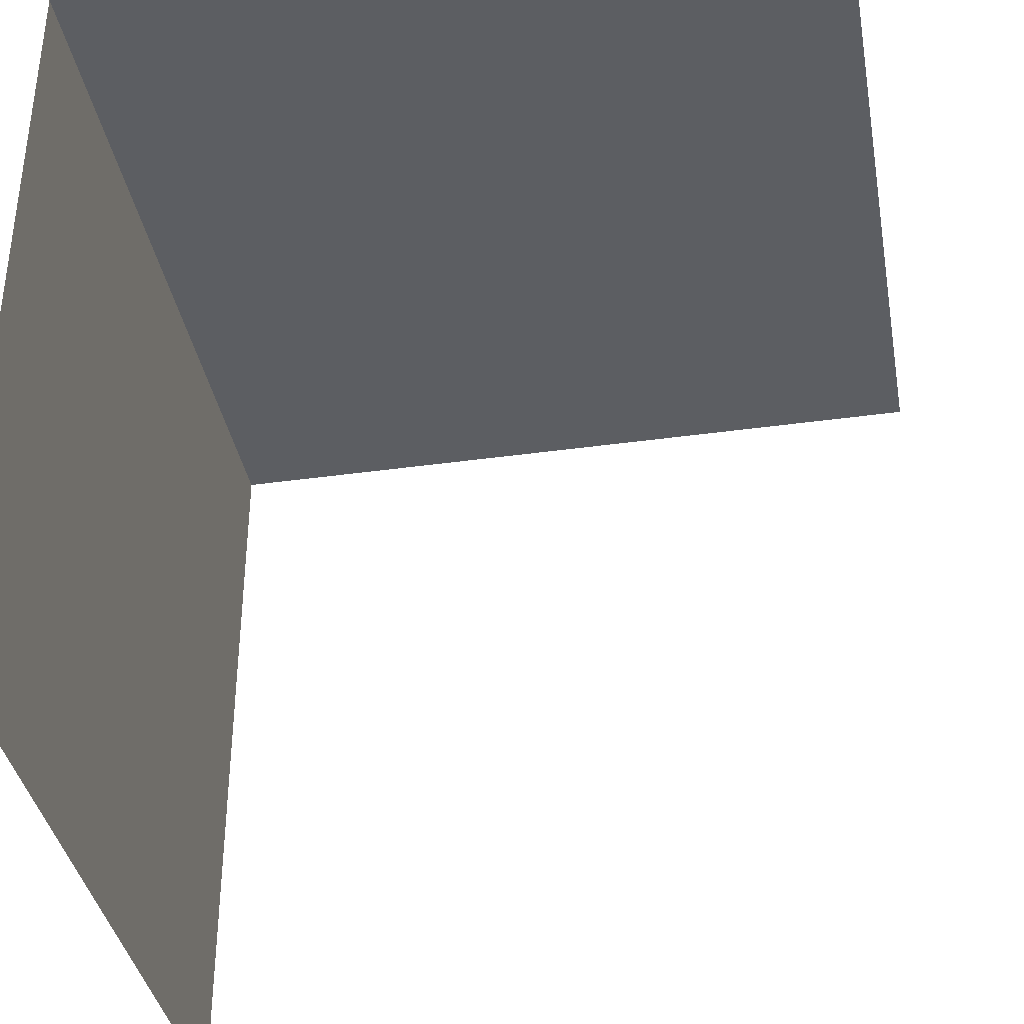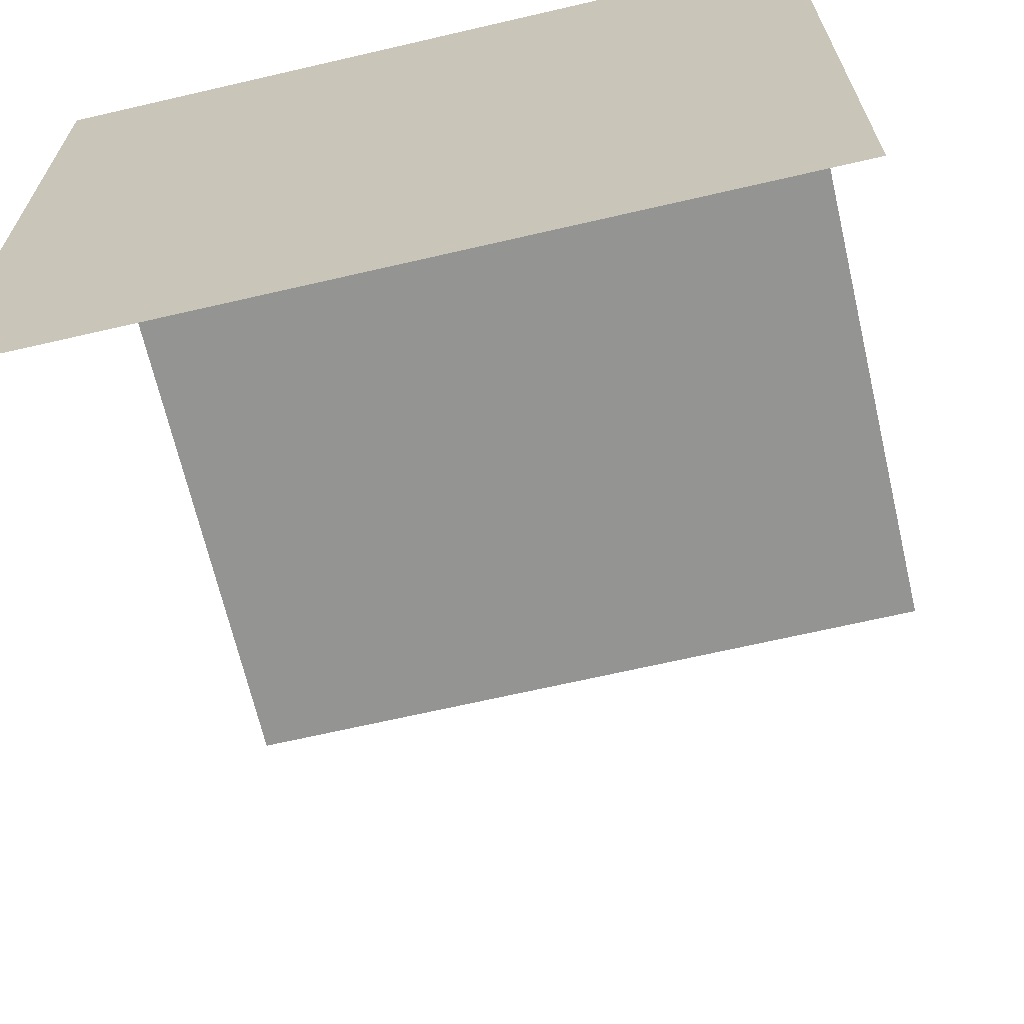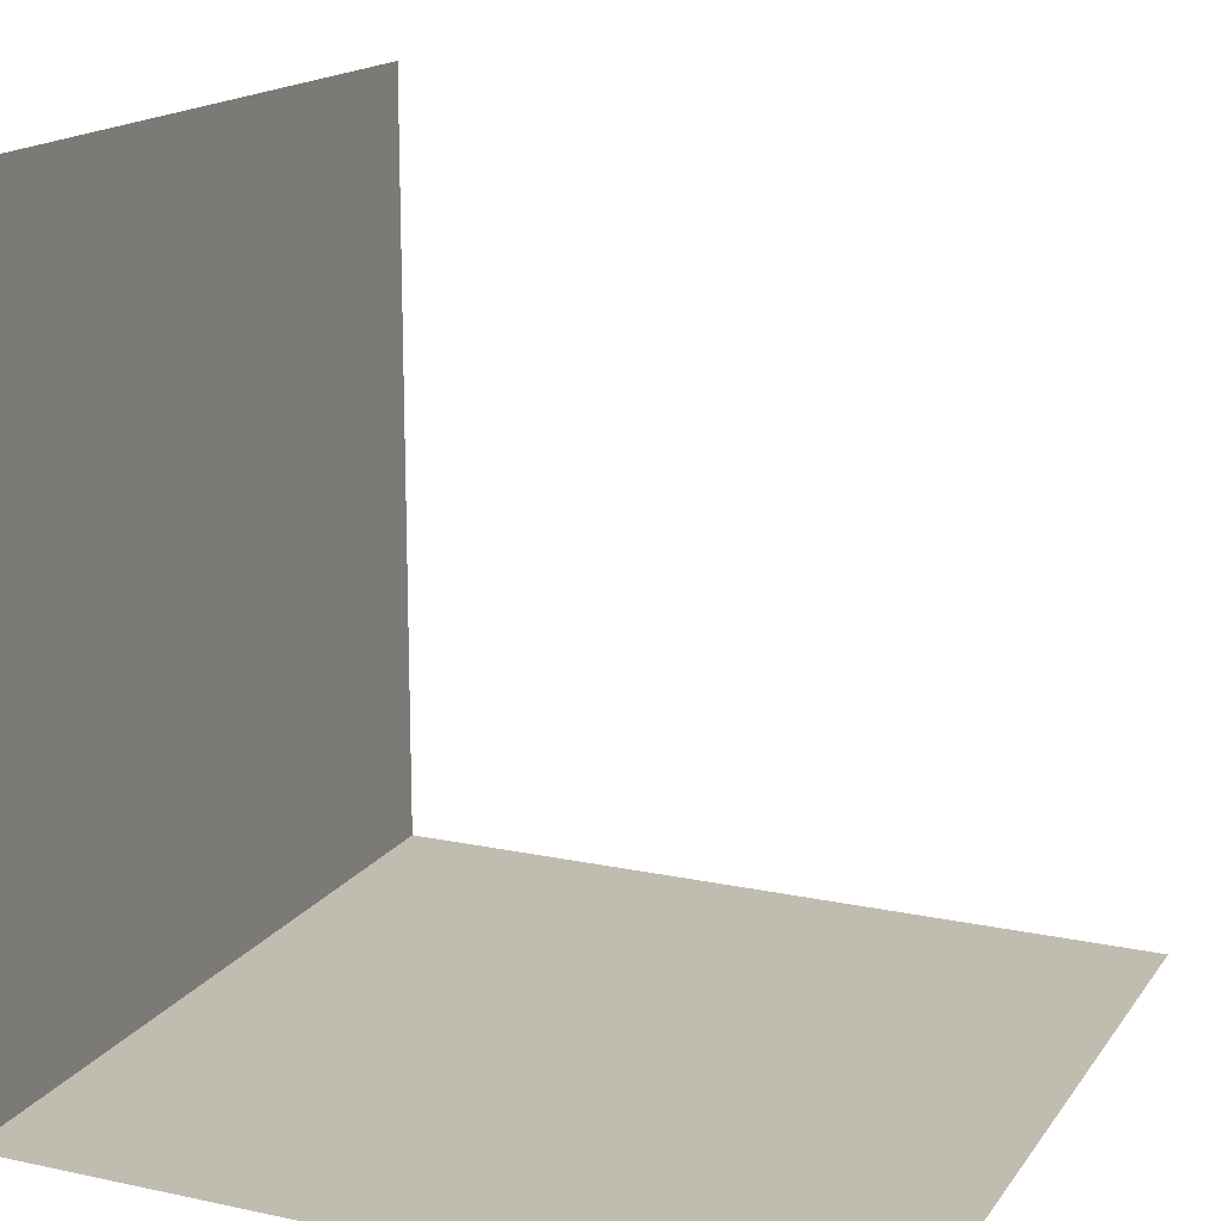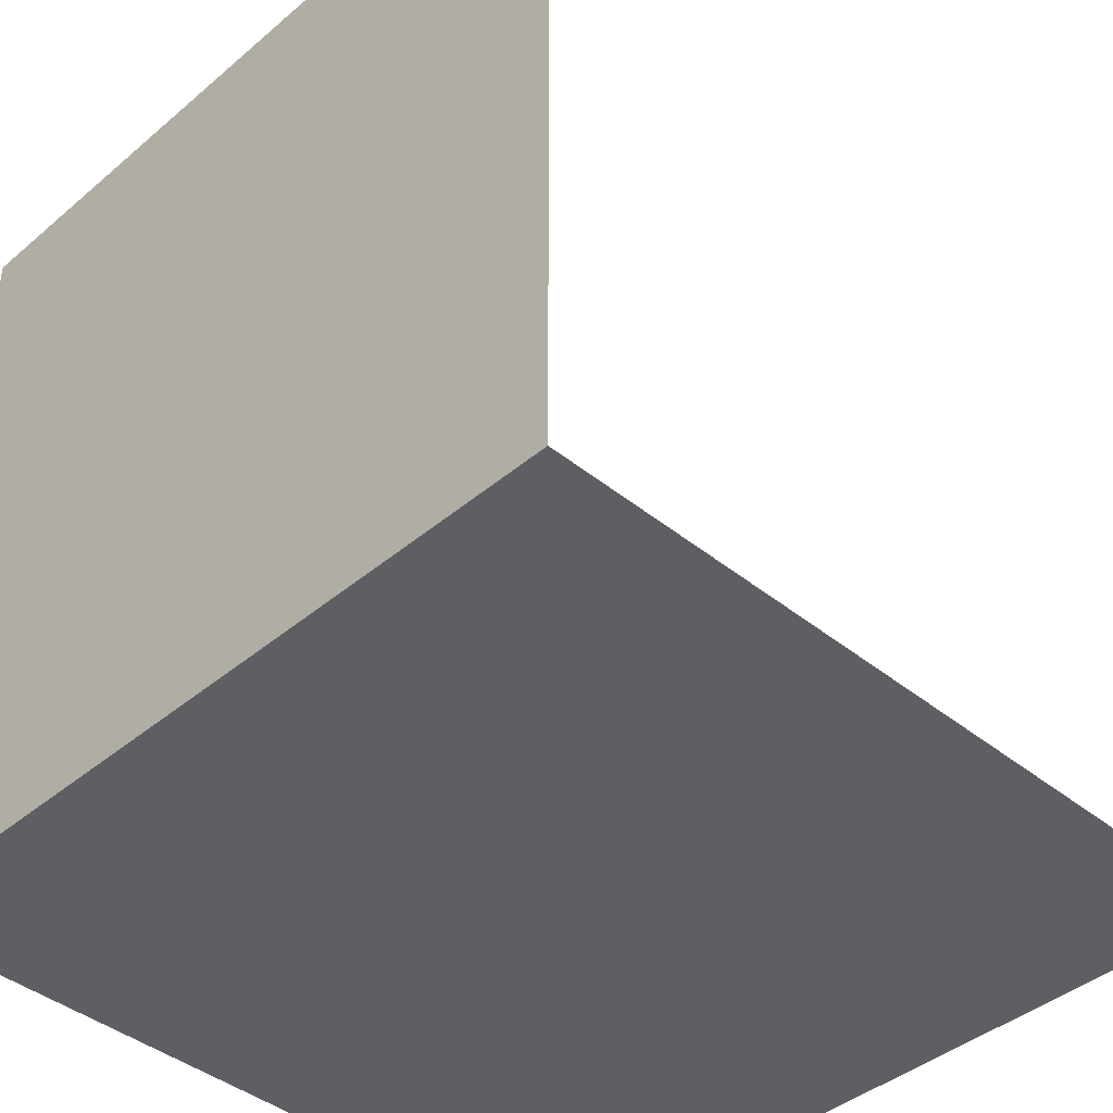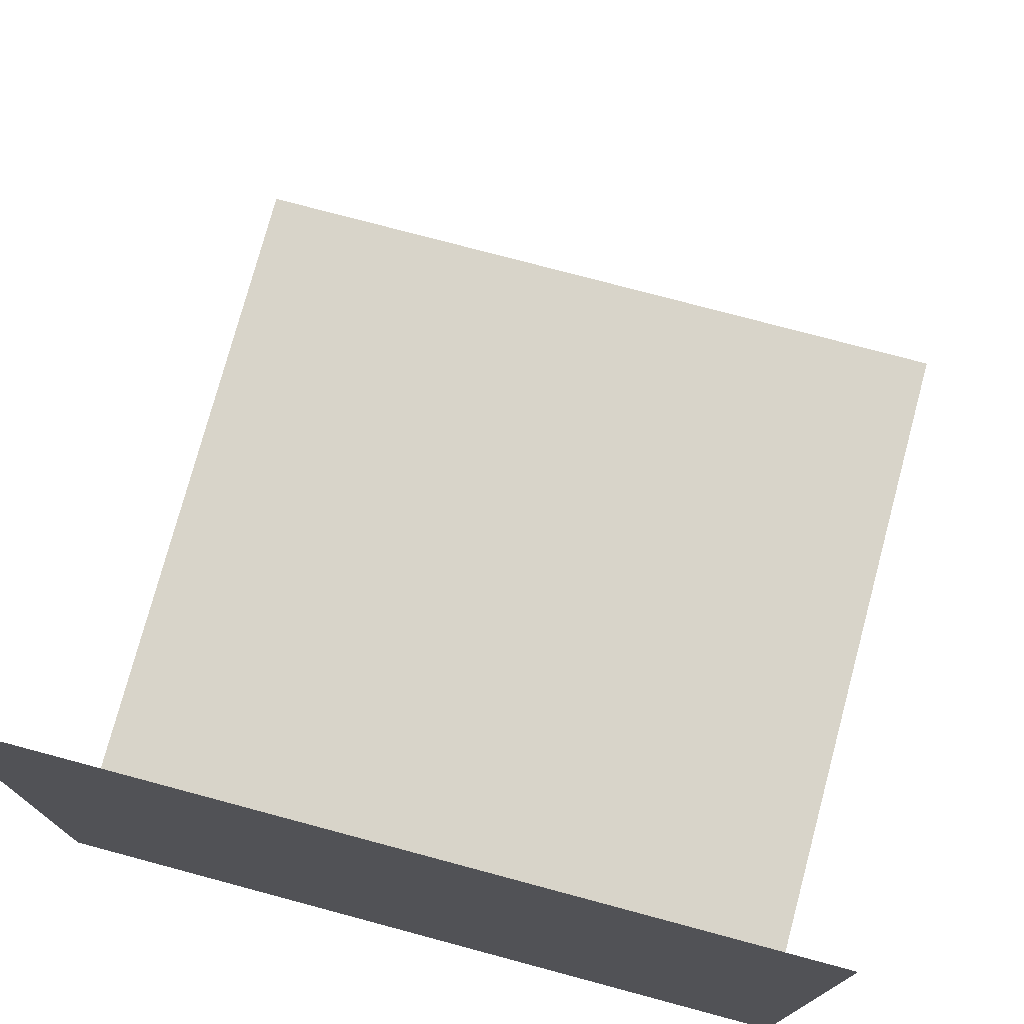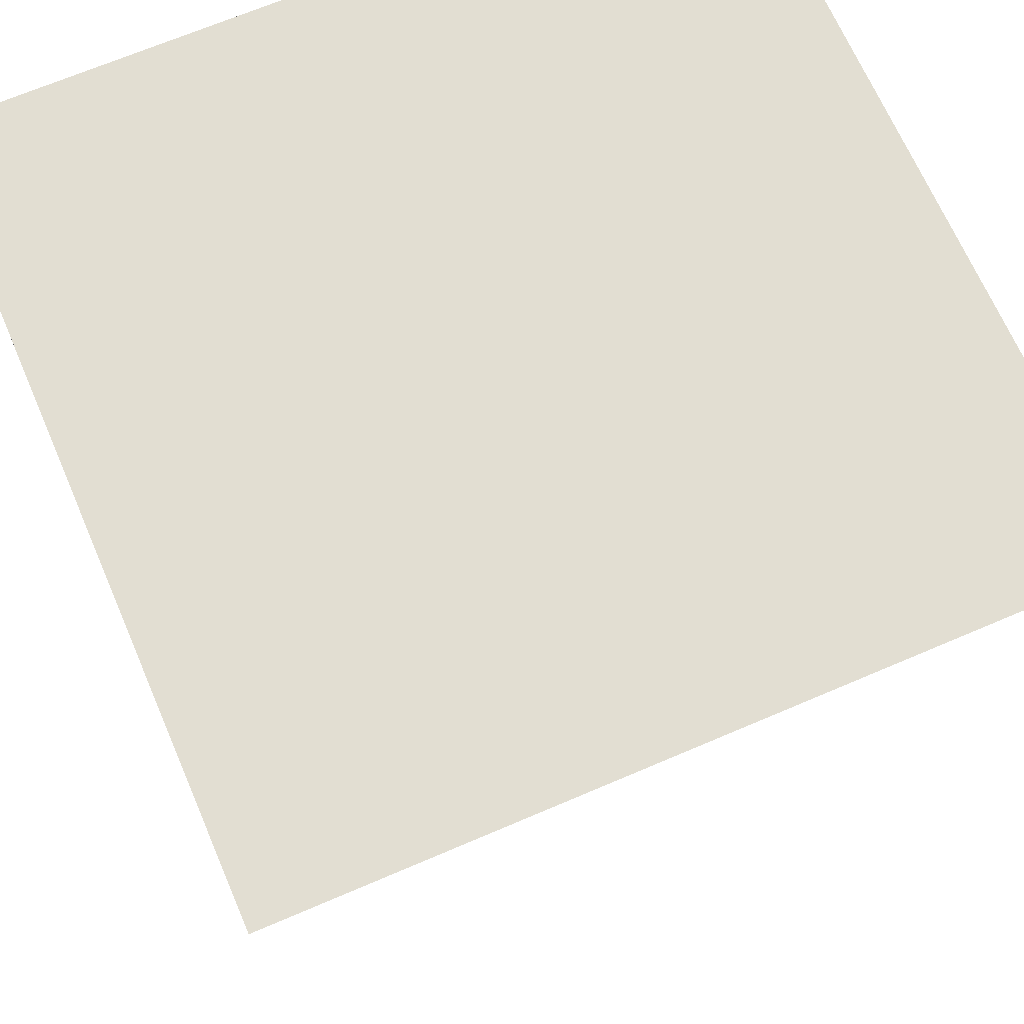
<metadata>
{"format":"obj","ext":"obj","renderer":"f3d","projection":"perspective","resolution":1024,"background":"white","views":[{"elev":-37.6,"azim":-79.8,"up":"+Y"},{"elev":-66.9,"azim":-166.9,"up":"+Y"},{"elev":16.5,"azim":-66.4,"up":"+Z"},{"elev":-41.6,"azim":-134.4,"up":"+Z"},{"elev":75.7,"azim":-165.0,"up":"+Z"},{"elev":67.8,"azim":-23.3,"up":"+Y"}]}
</metadata>
<code>
v 0.5 -0 0.5
v -0.5 0 0.5
v -0.5 -0 -0.5
v 0.5 -0 -0.5
v 0.5 -1 -0.5
v 0.5 -0 -0.5
v -0.5 -0 -0.5
v -0.5 -1 -0.5
f 1 3 2
f 4 3 1
f 5 7 6
f 8 7 5

</code>
